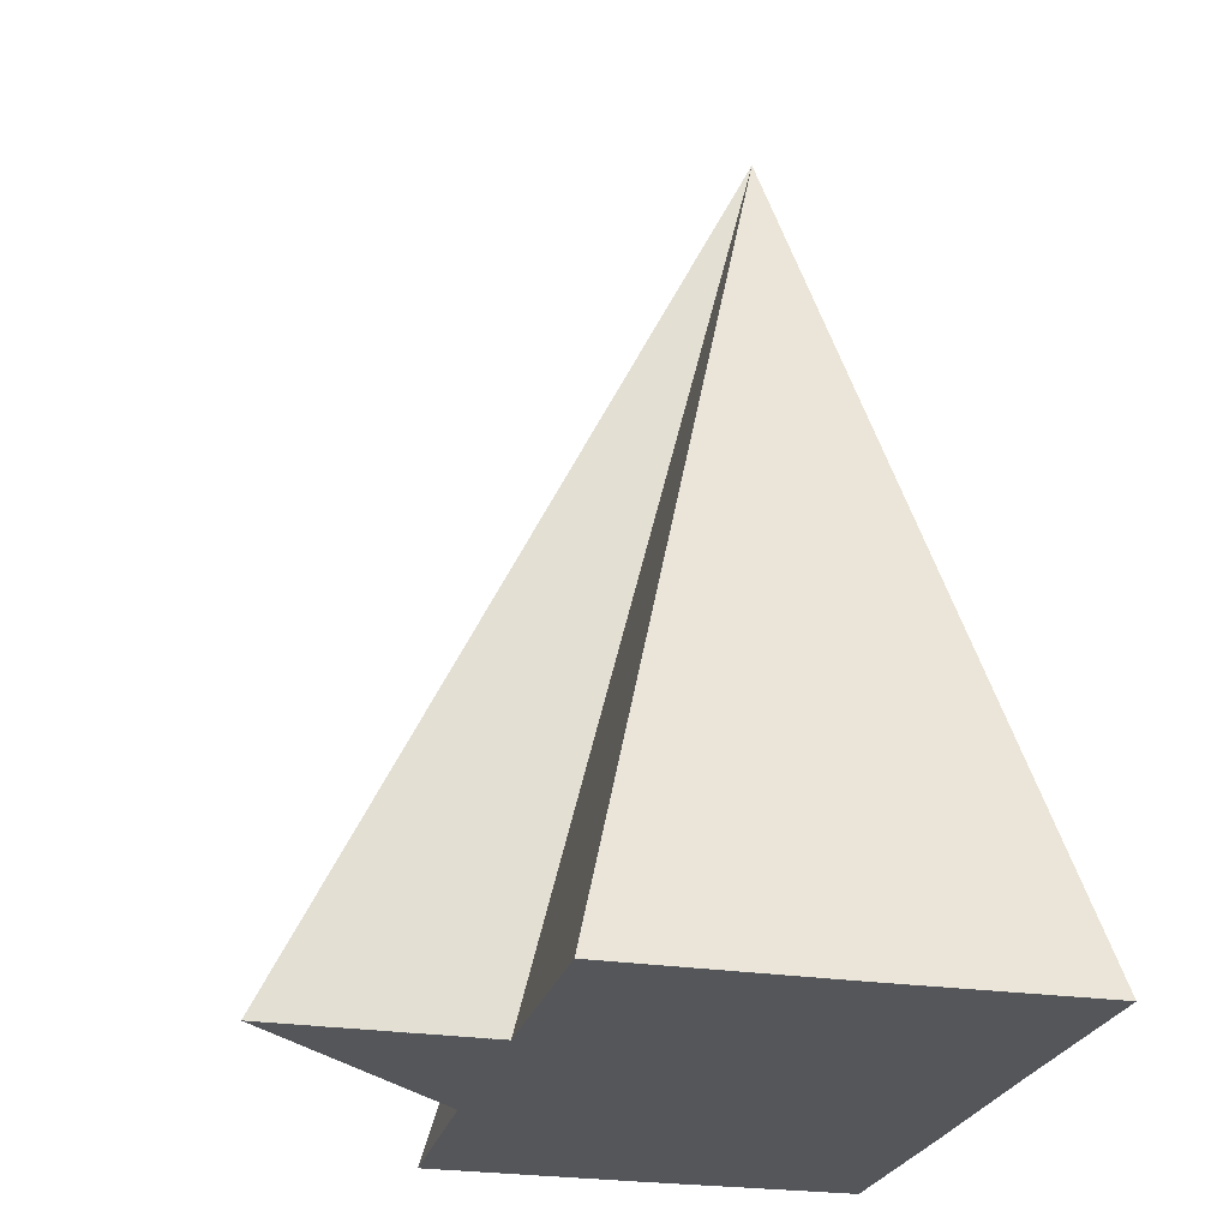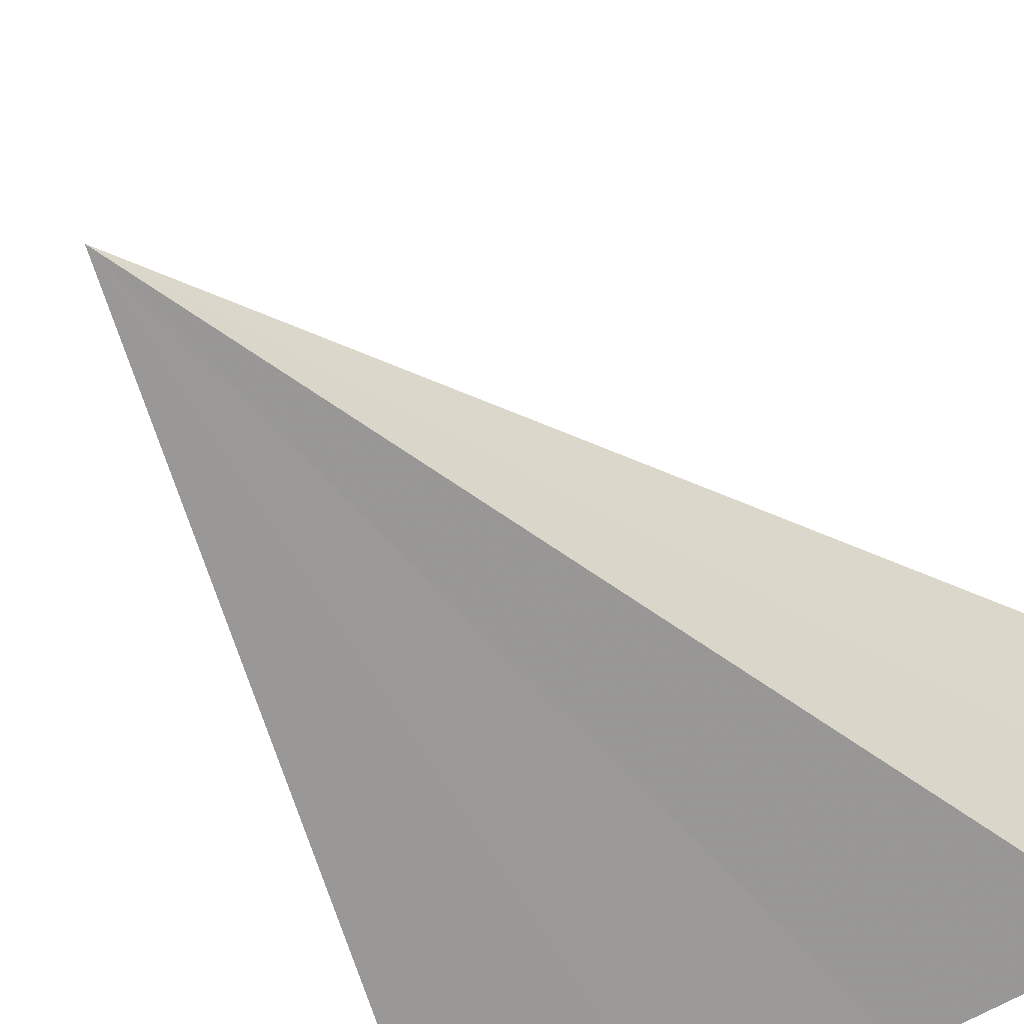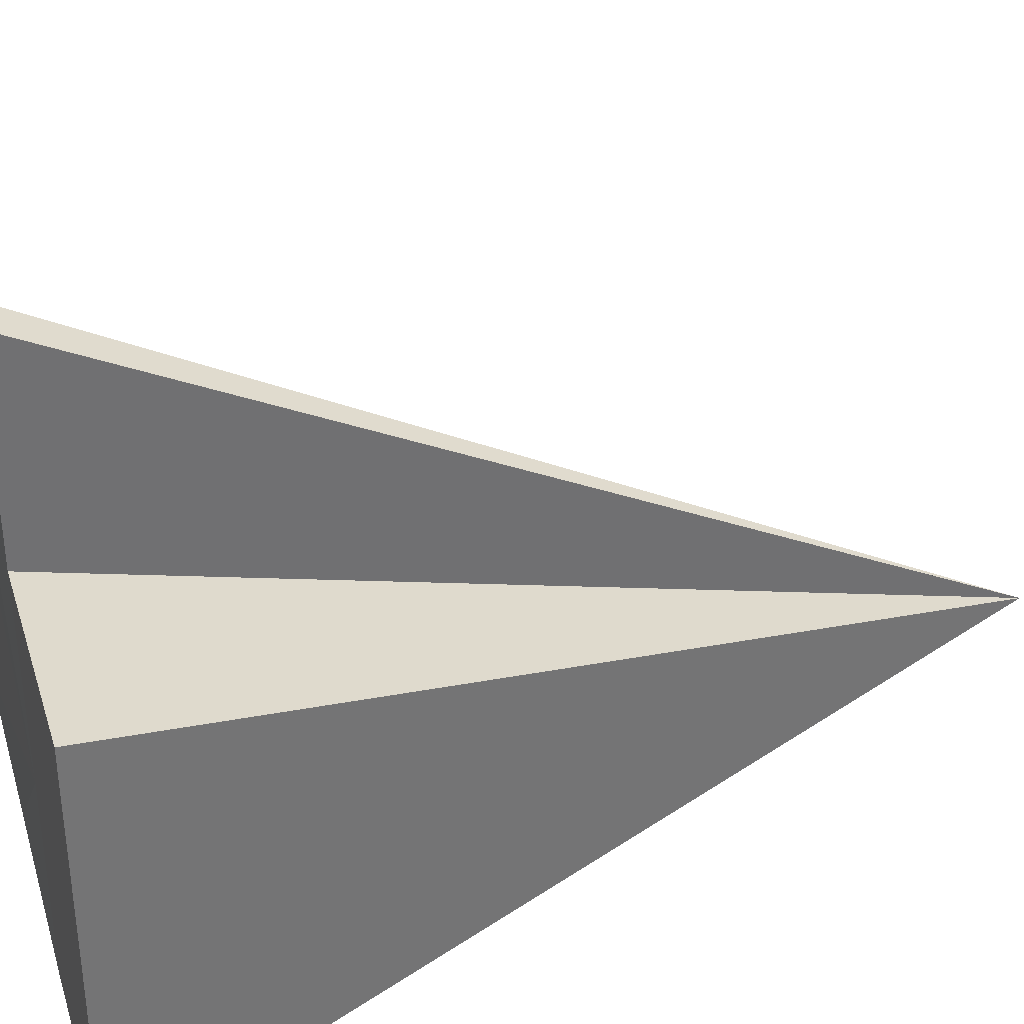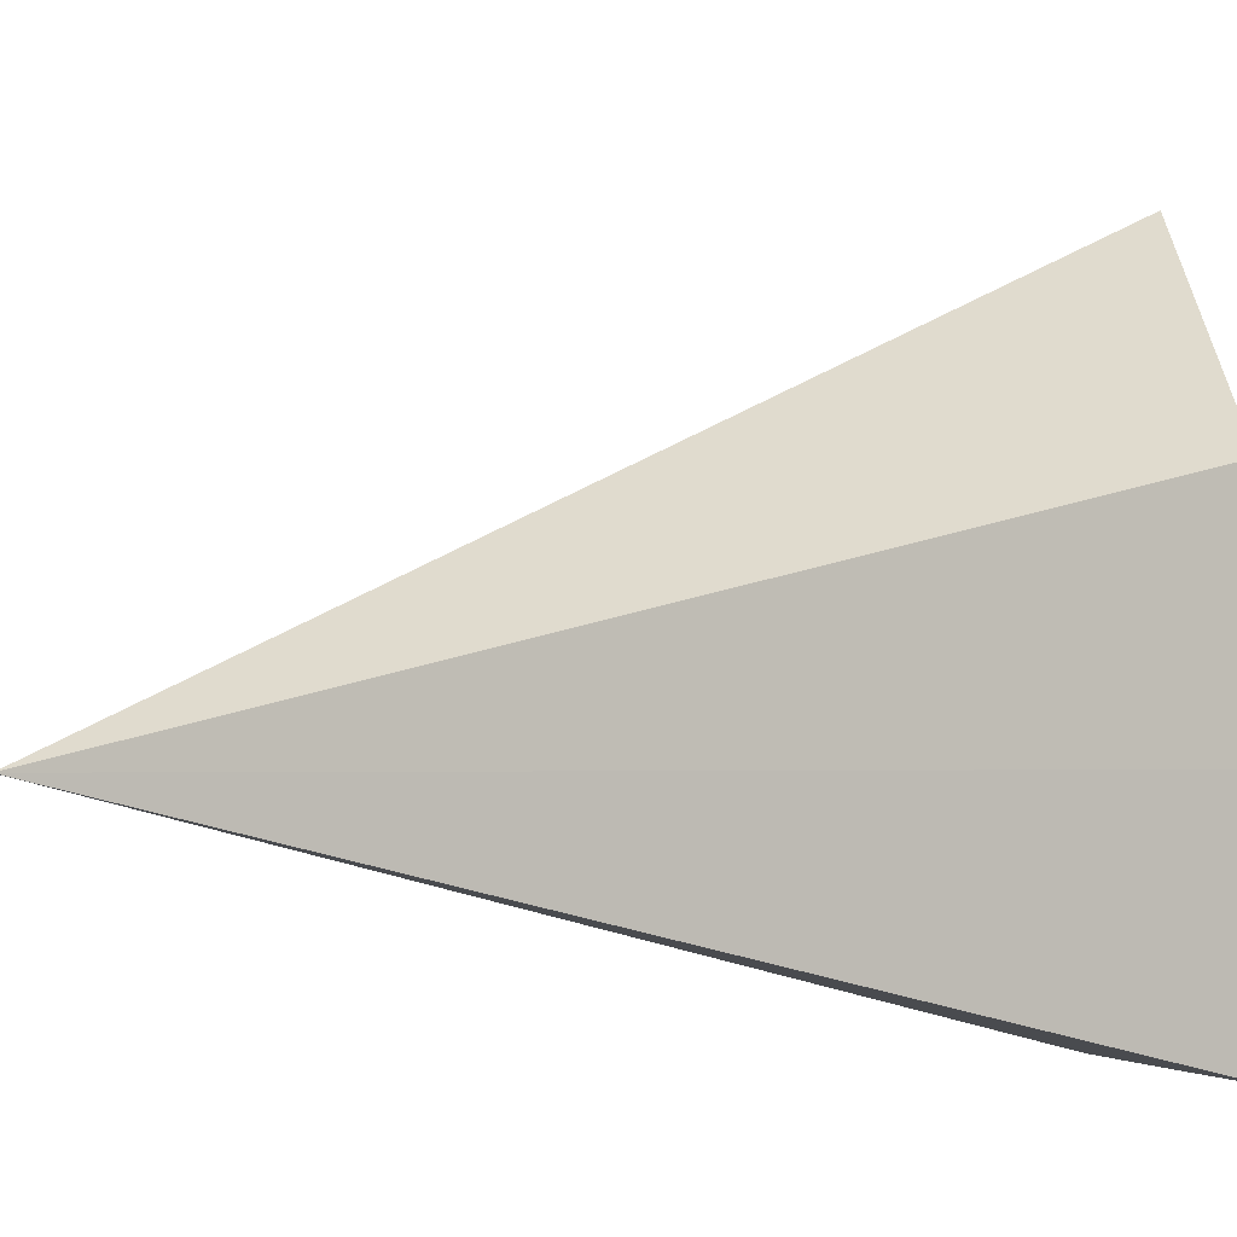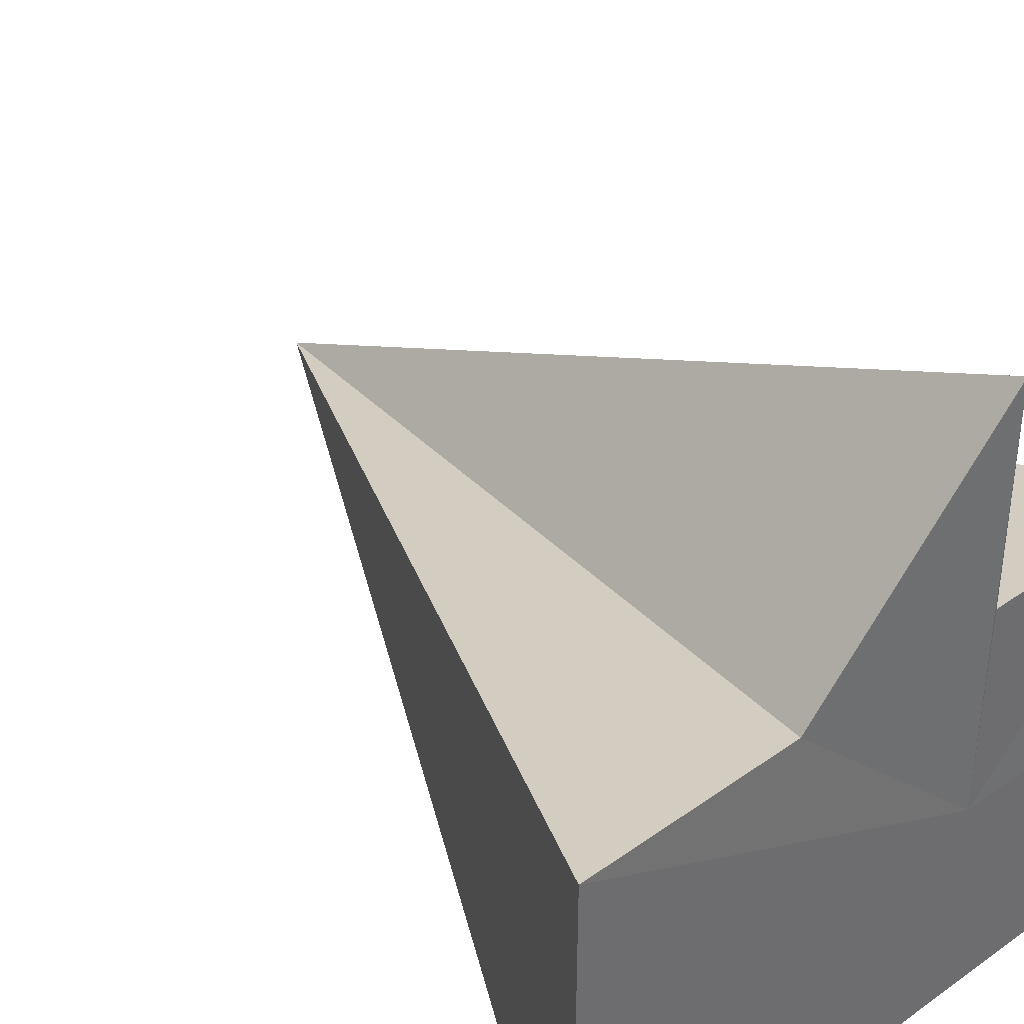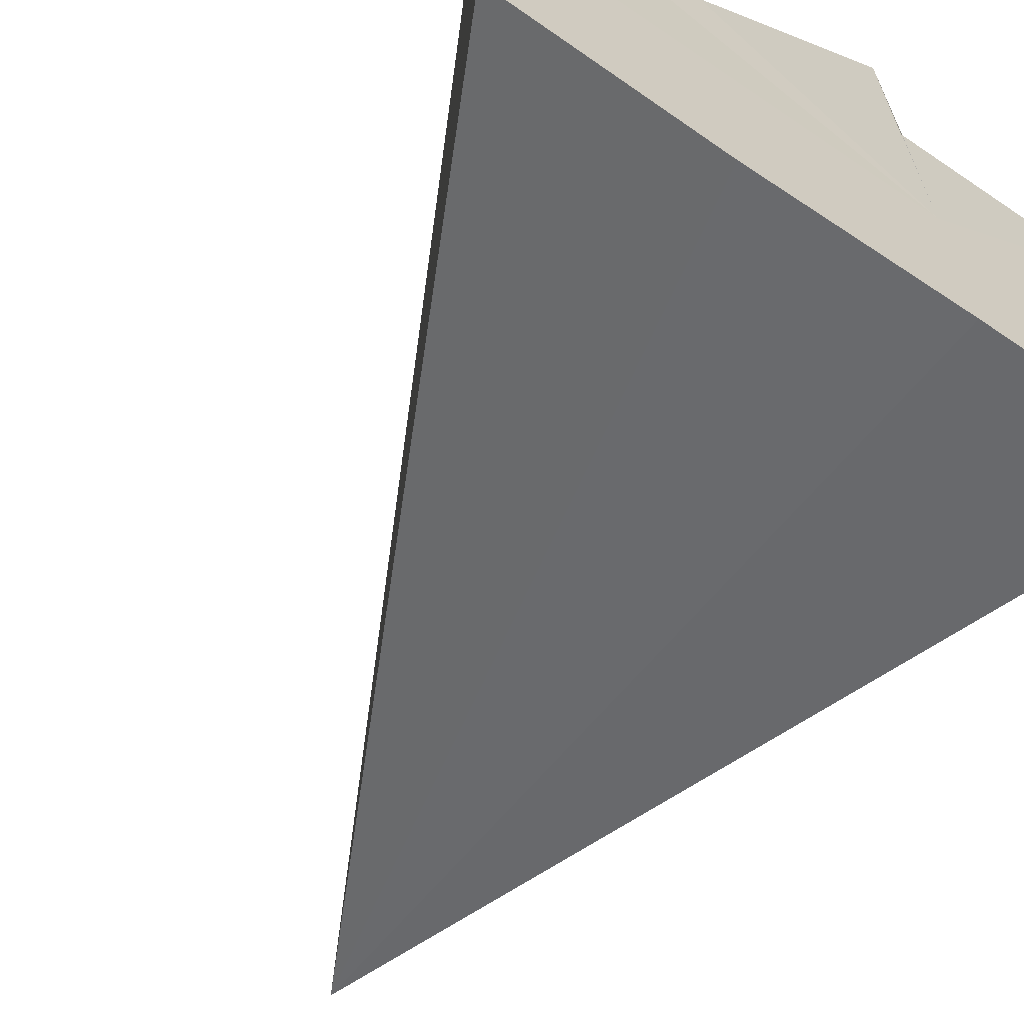
<metadata>
{"format":"obj","ext":"obj","renderer":"f3d","projection":"perspective","resolution":1024,"background":"white","views":[{"elev":-25.3,"azim":-104.0,"up":"+Z"},{"elev":-58.1,"azim":32.7,"up":"+Y"},{"elev":36.1,"azim":-106.5,"up":"+Y"},{"elev":-3.7,"azim":80.9,"up":"+Y"},{"elev":38.8,"azim":138.4,"up":"+Y"},{"elev":-65.5,"azim":145.6,"up":"+Y"}]}
</metadata>
<code>
o 23933
v 2210 1883 17.58
v 2210 1883 17.58
v 2210 1883 17.62
v 2210 1883 17.58
v 2210 1883 17.62
v 2210 1883 17.58
v 2210 1883 17.58
v 2210 1883 17.58
v 2210 1883 17.58
v 2210 1883 17.58
v 2210 1883 17.58
v 2210 1883 17.58
v 2210 1883 17.58
v 2210 1883 17.58
v 2210 1883 17.62
v 2210 1883 17.58
v 2210 1883 17.58
v 2210 1883 17.58
v 2210 1883 17.62
v 2210 1883 17.58
v 2210 1883 17.58
v 2210 1883 17.58
v 2210 1883 17.58
v 2210 1883 17.58
v 2210 1883 17.58
v 2210 1883 17.58
v 2210 1883 17.58
v 2210 1883 17.58
v 2210 1883 17.58
v 2210 1883 17.58
v 2210 1883 17.58
v 2210 1883 17.58
f 1 2 3
f 4 1 5
f 6 7 3
f 8 6 5
f 9 10 3
f 11 9 5
f 12 13 3
f 14 12 15
f 16 14 5
f 17 18 19
f 20 21 19
f 22 23 17
f 24 23 22
f 25 23 24
f 26 23 25
f 27 23 26
f 28 23 27
f 29 23 28
f 30 23 29
f 31 23 30
f 32 23 31

</code>
